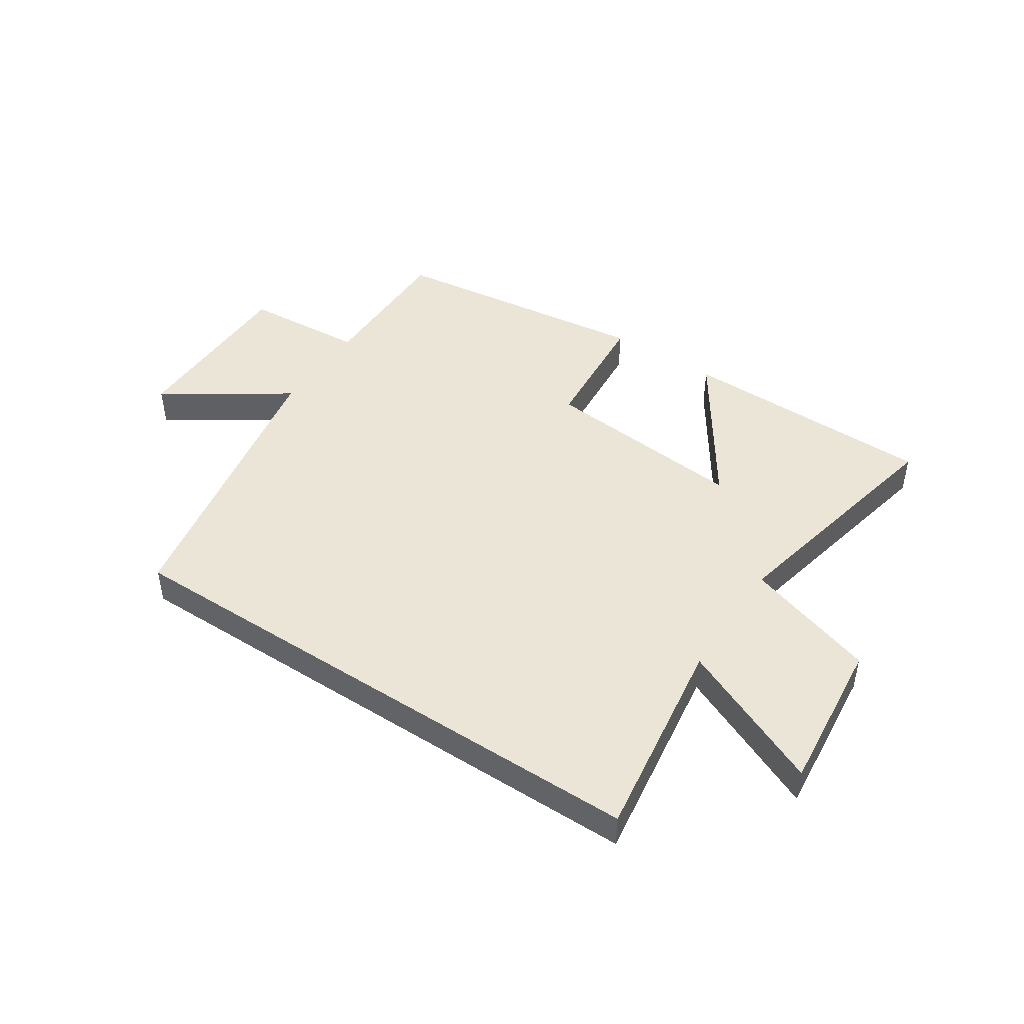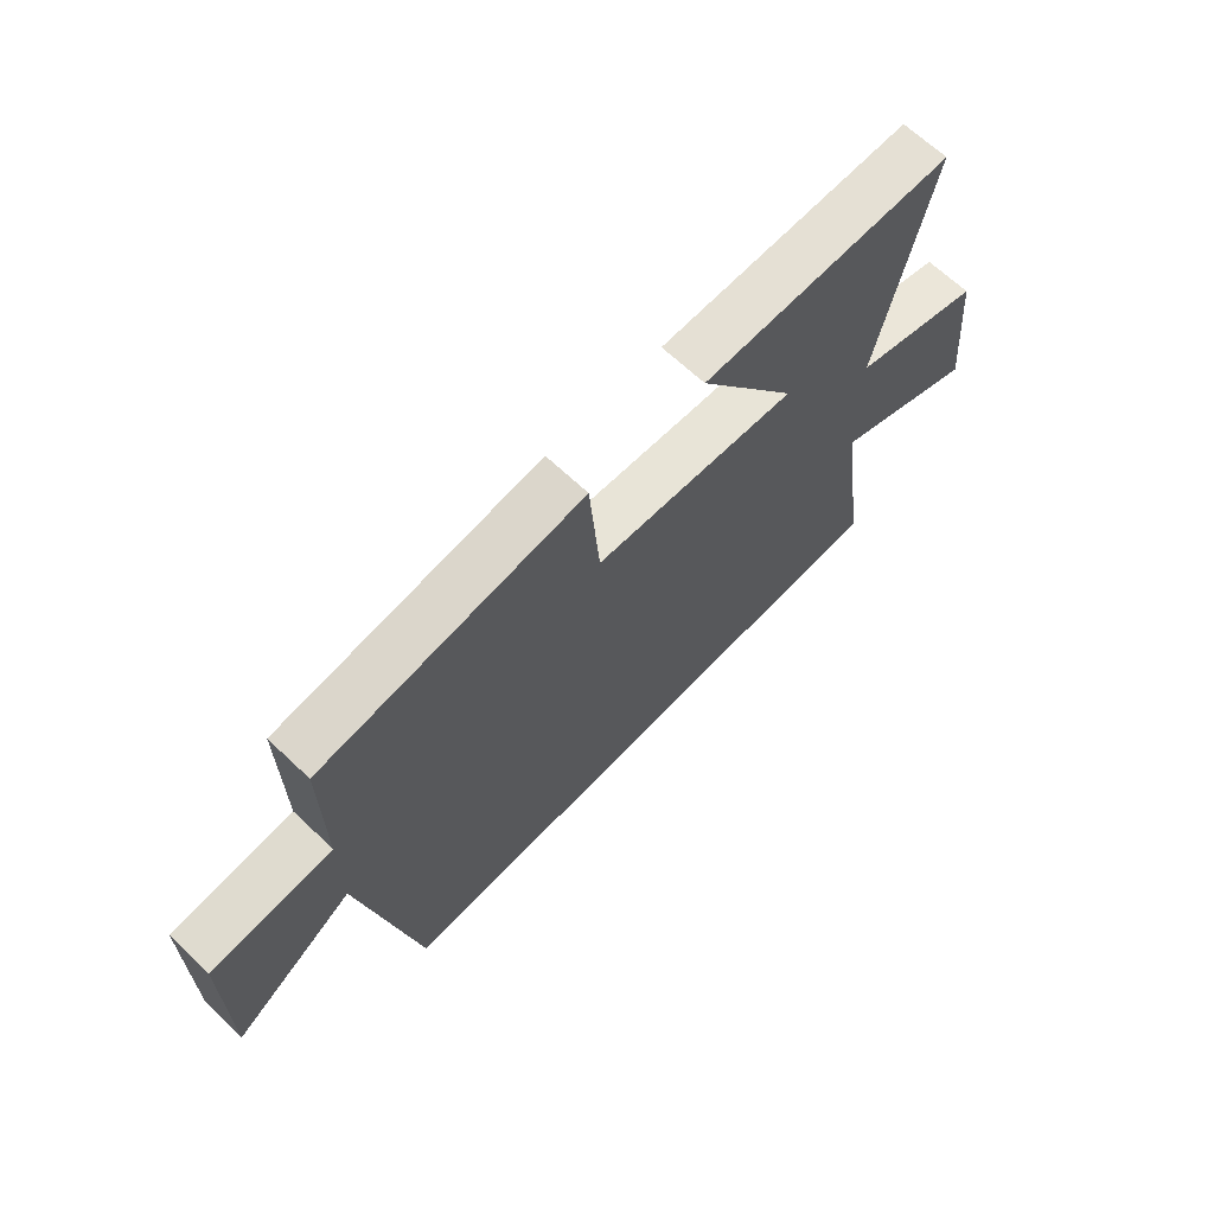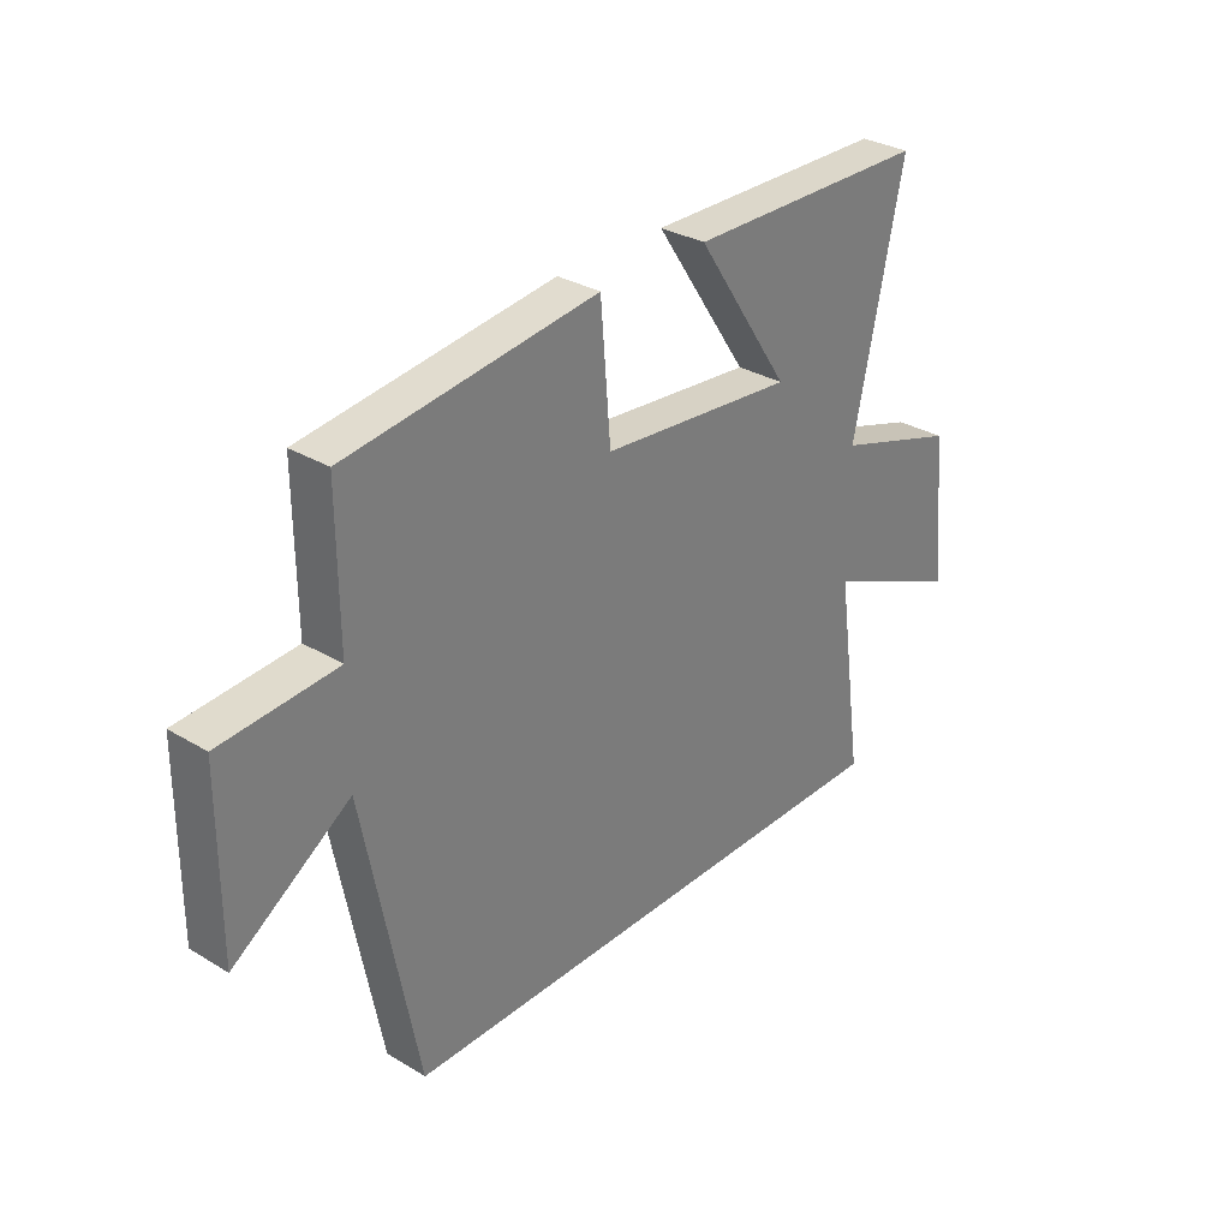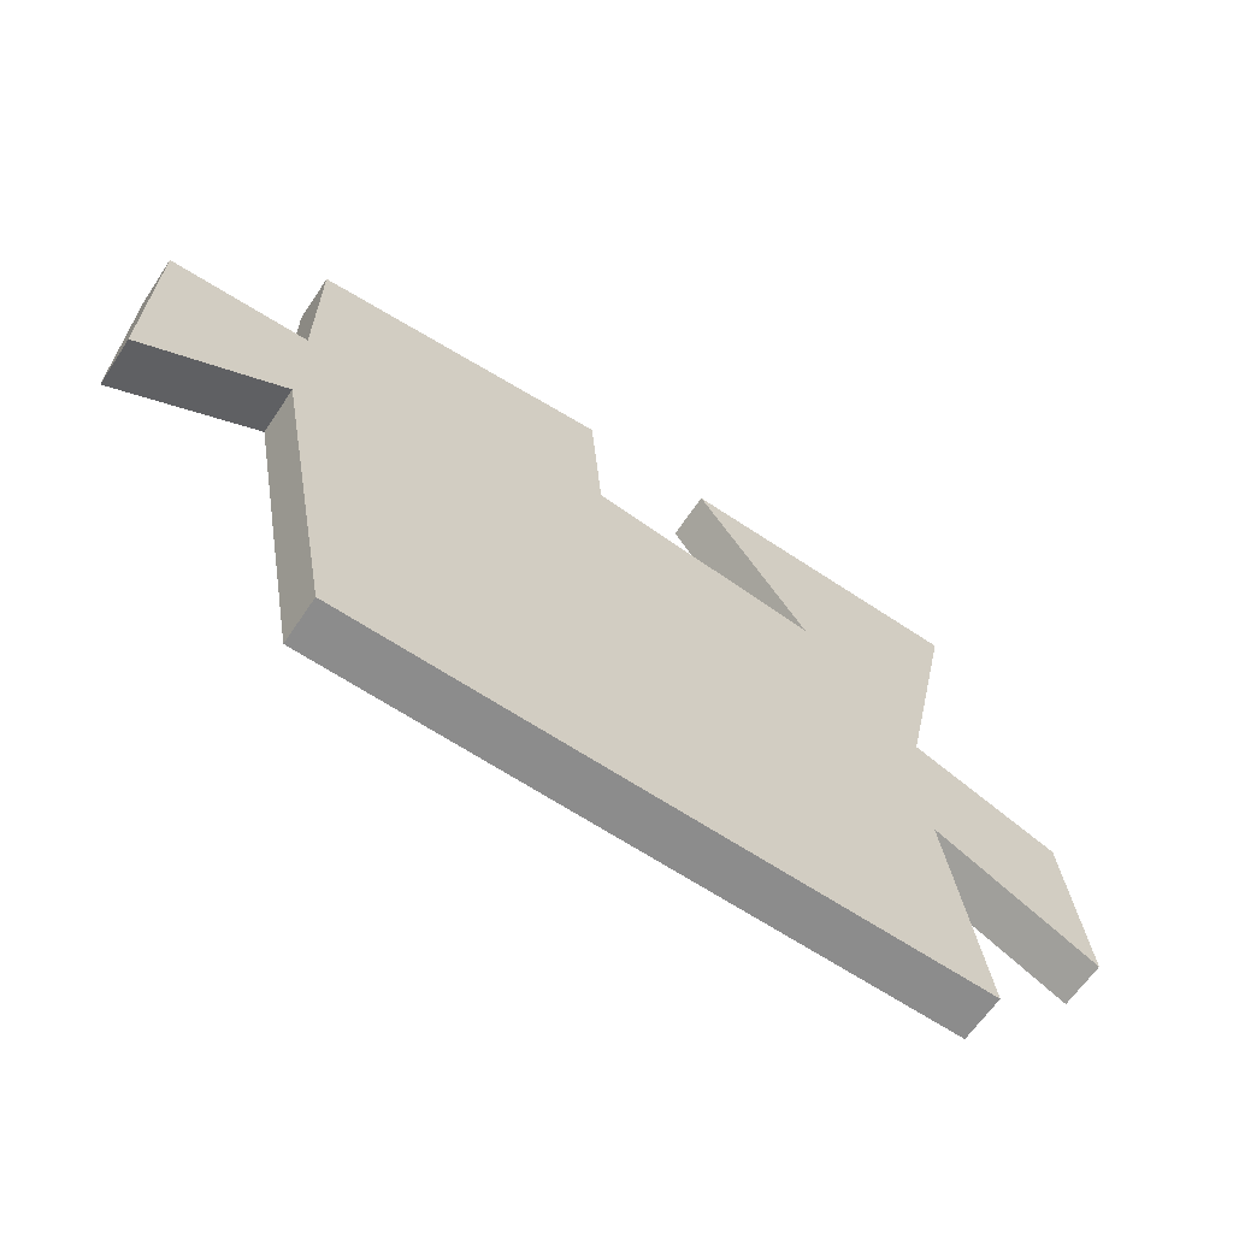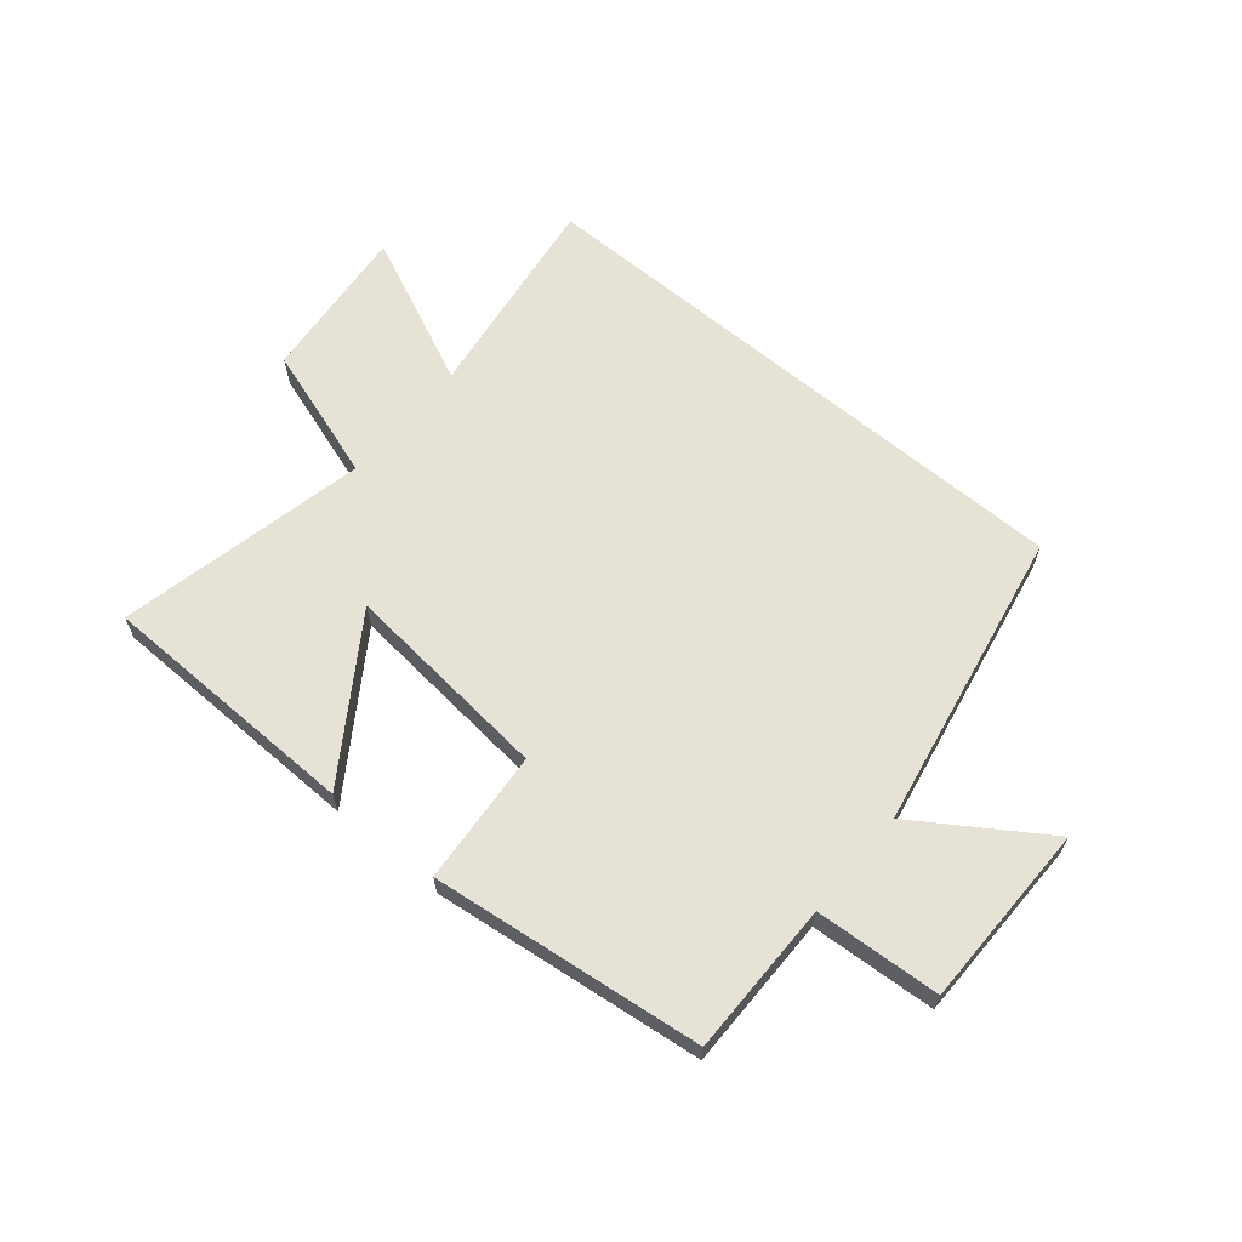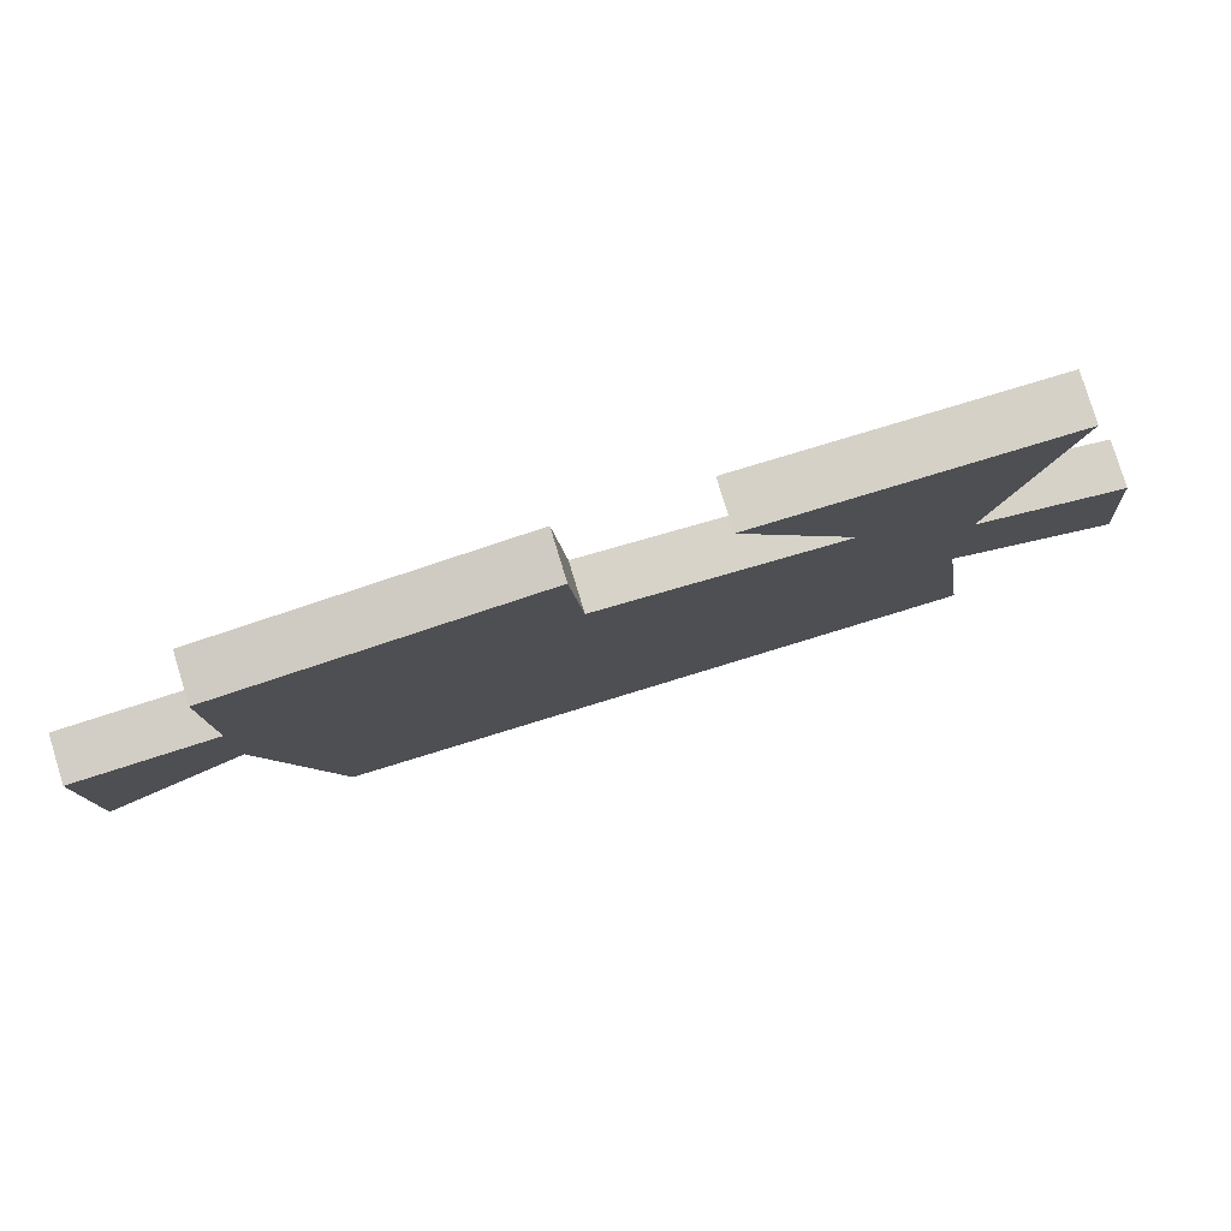
<metadata>
{"format":"obj","ext":"obj","renderer":"f3d","projection":"perspective","resolution":1024,"background":"white","views":[{"elev":45.9,"azim":-146.6,"up":"+Y"},{"elev":66.6,"azim":133.5,"up":"+Z"},{"elev":31.2,"azim":130.6,"up":"+Z"},{"elev":-64.2,"azim":146.1,"up":"+Z"},{"elev":63.9,"azim":40.0,"up":"+Y"},{"elev":79.8,"azim":163.0,"up":"+Z"}]}
</metadata>
<code>
v -0.55 0.07 -0.5
v -0.5 0.07 -0.148
v -0.752 0.07 -0.261
v -0.726 0.07 0.003
v -0.5 0.07 0.076
v -0.59 0.07 0.493
v -0.151 0.07 0.5
v -0.323 0.07 0.242
v 0.029 0.07 0.276
v 0.047 0.07 0.5
v 0.501 0.07 0.444
v 0.5 0.07 0.187
v 0.709 0.07 0.173
v 0.711 0.07 -0.137
v 0.5 0.07 0.003
v 0.404 0.07 -0.5
v -0.55 0 -0.5
v -0.5 0 -0.148
v -0.752 0 -0.261
v -0.726 0 0.003
v -0.5 0 0.076
v -0.59 0 0.493
v -0.151 0 0.5
v -0.323 0 0.242
v 0.029 0 0.276
v 0.047 0 0.5
v 0.501 0 0.444
v 0.5 0 0.187
v 0.709 0 0.173
v 0.711 0 -0.137
v 0.5 0 0.003
v 0.404 0 -0.5
f 15 16 1 2
f 12 13 14 15
f 12 15 2
f 9 10 11 12
f 8 9 12 2
f 5 6 7 8
f 5 8 2 3
f 3 4 5
f 18 17 32 31
f 31 30 29 28
f 18 31 28
f 28 27 26 25
f 18 28 25 24
f 24 23 22 21
f 19 18 24 21
f 21 20 19
f 1 17 18 2
f 2 18 19 3
f 3 19 20 4
f 4 20 21 5
f 5 21 22 6
f 6 22 23 7
f 7 23 24 8
f 8 24 25 9
f 9 25 26 10
f 10 26 27 11
f 11 27 28 12
f 12 28 29 13
f 13 29 30 14
f 14 30 31 15
f 15 31 32 16
f 16 32 17 1

</code>
